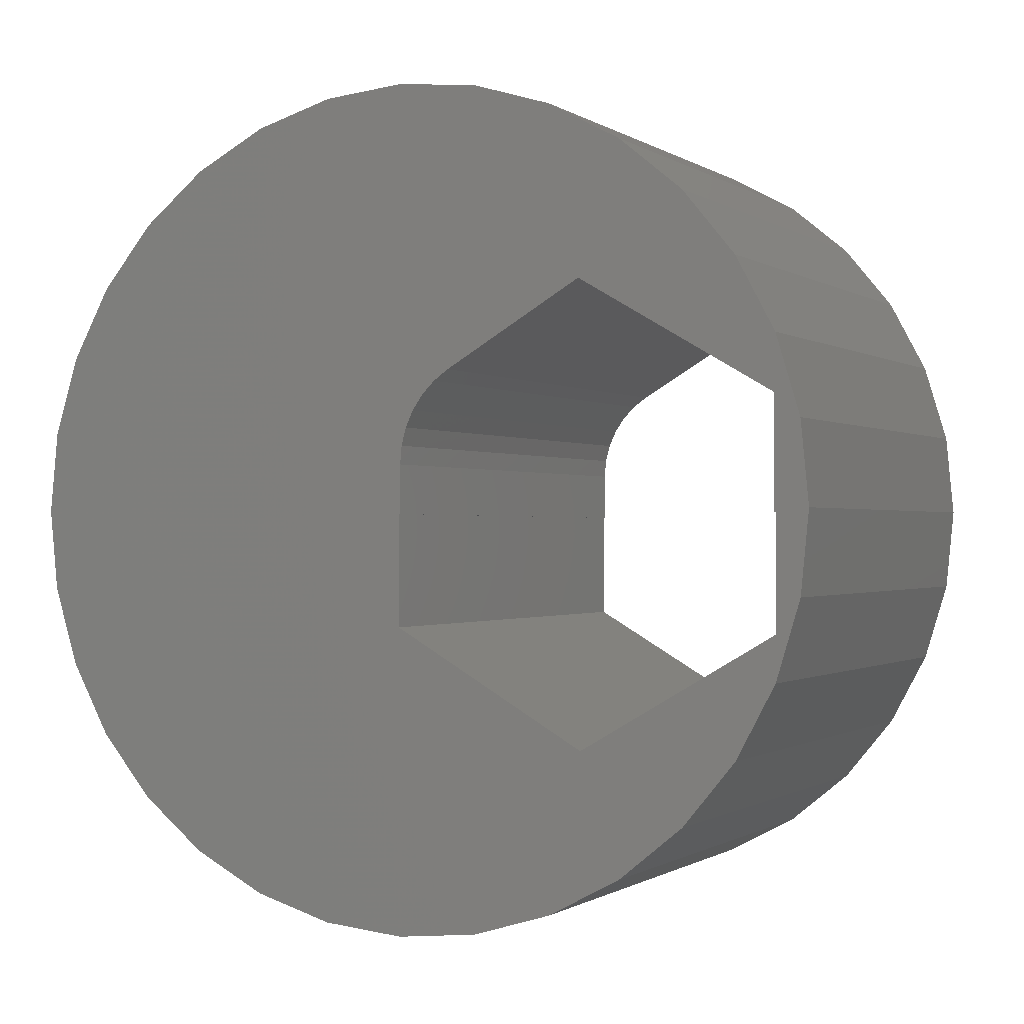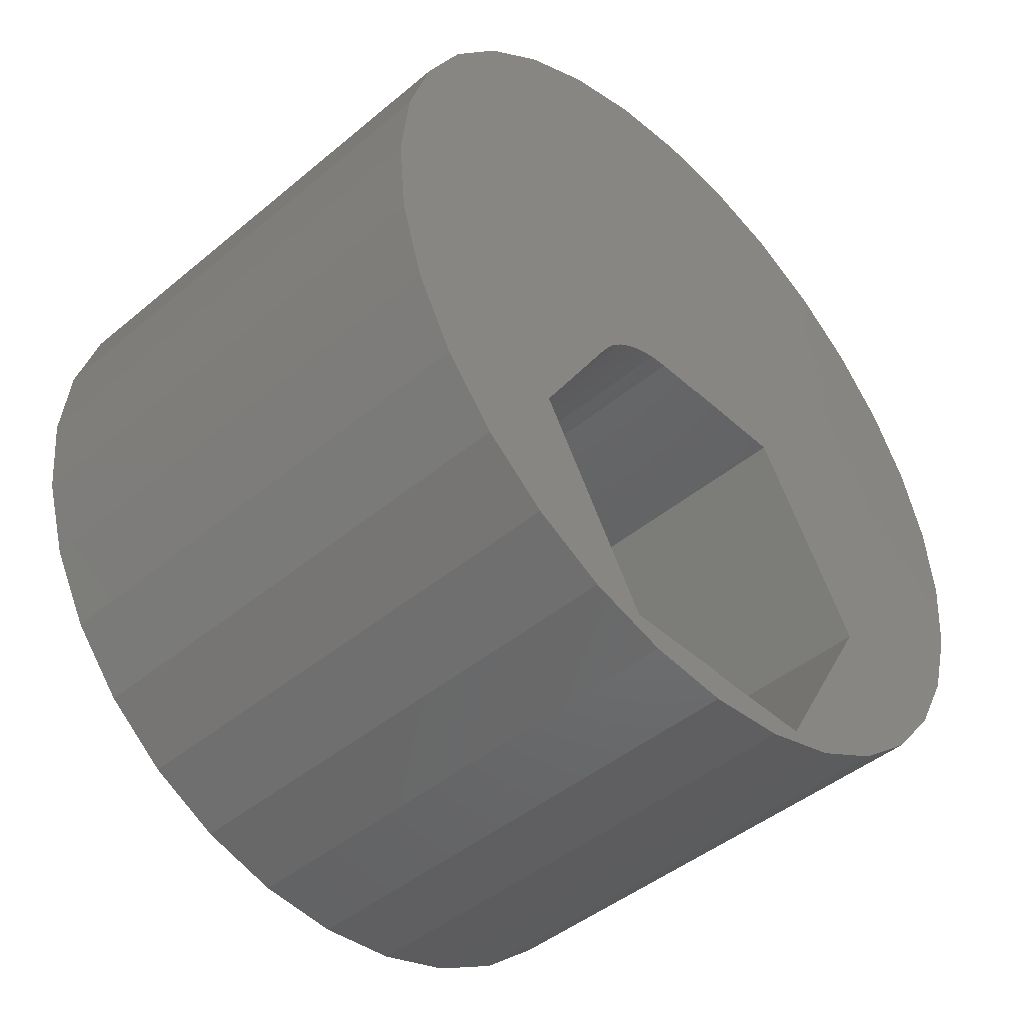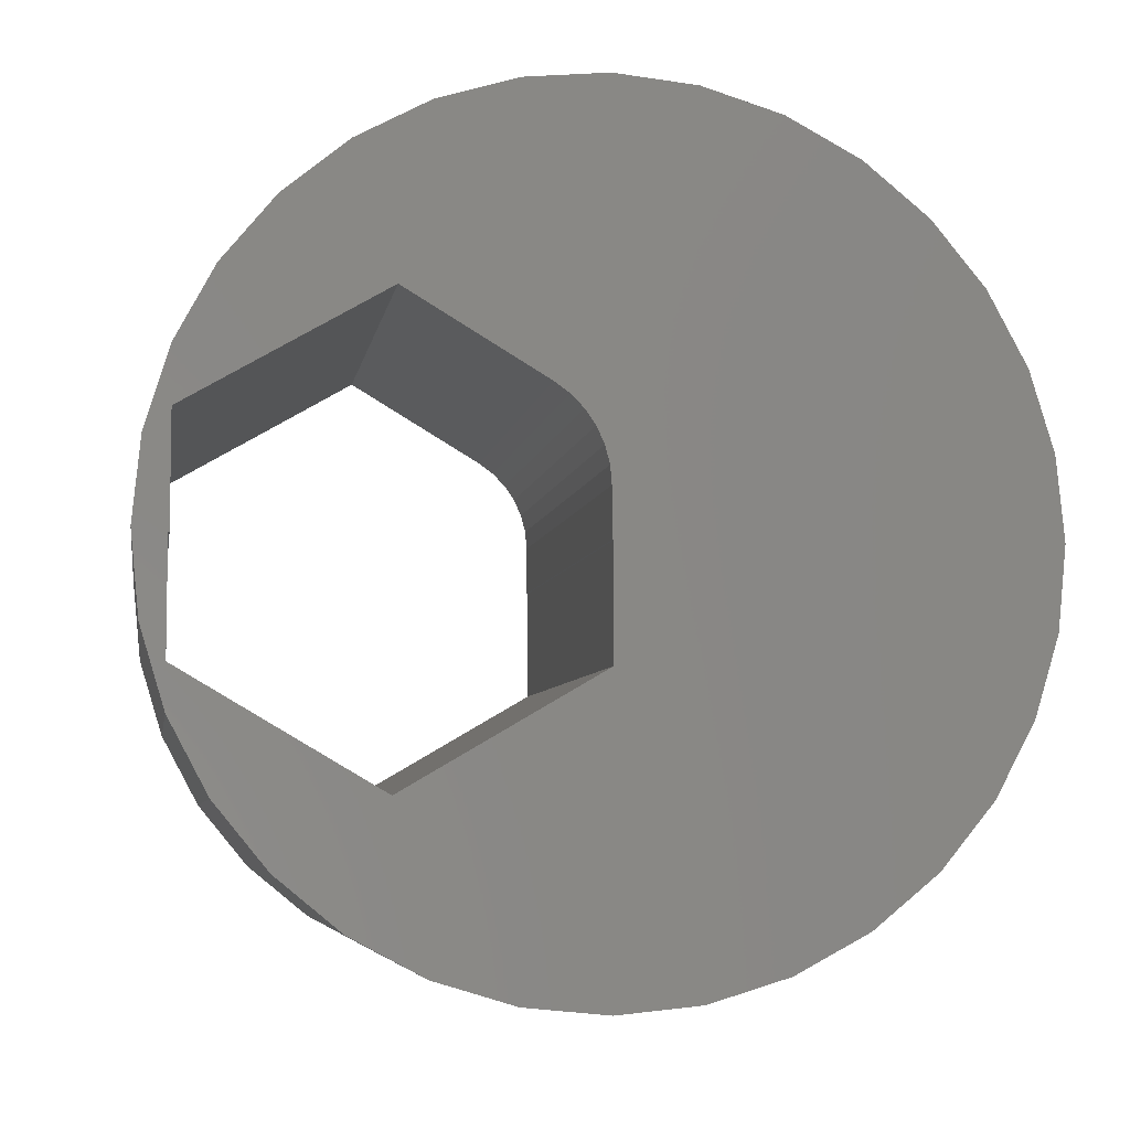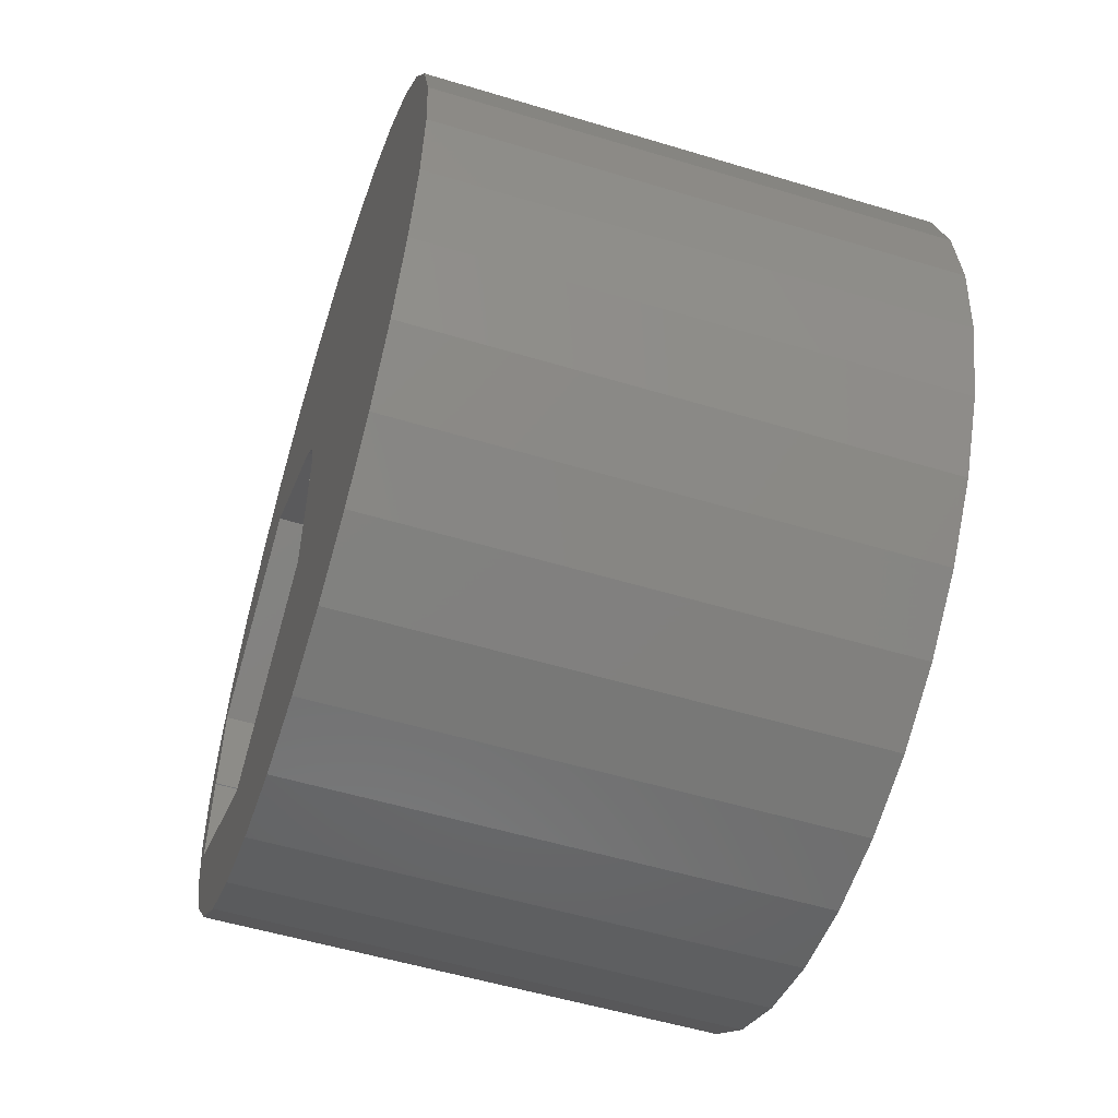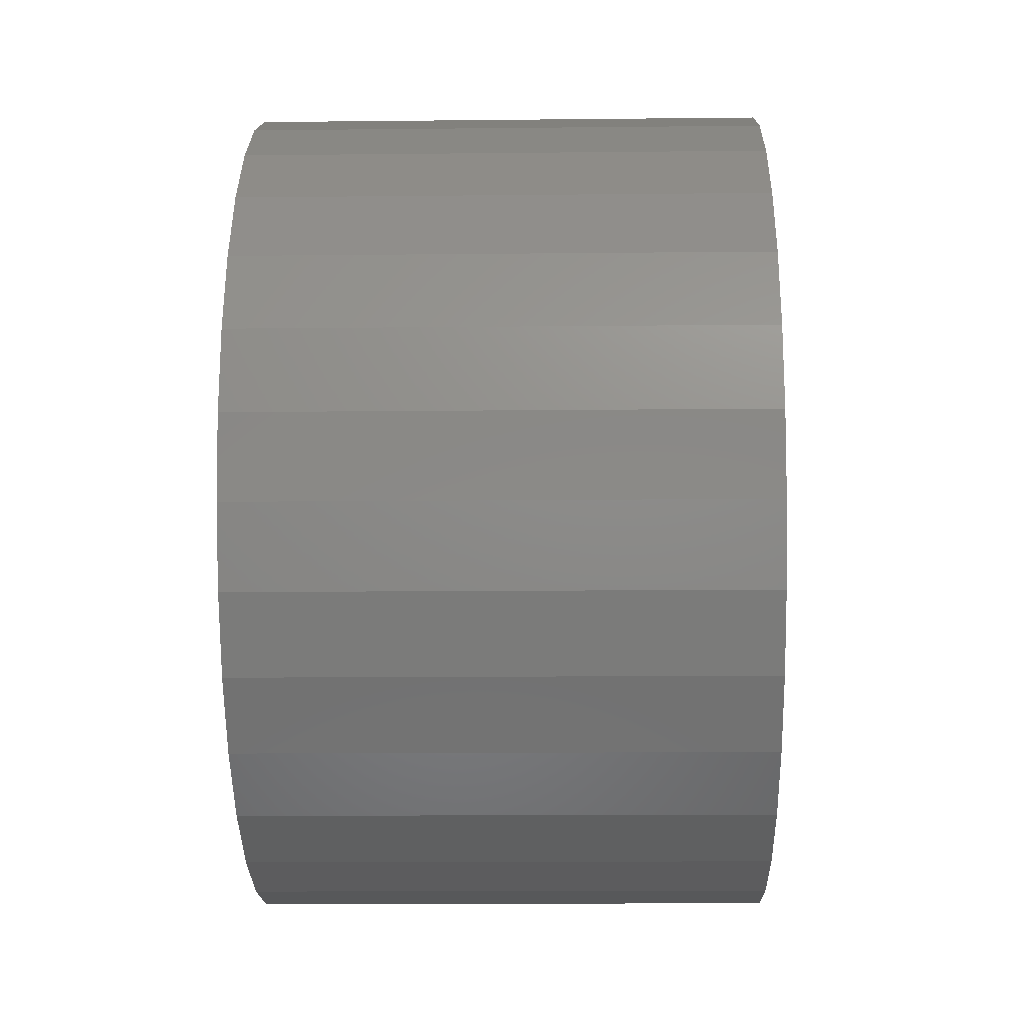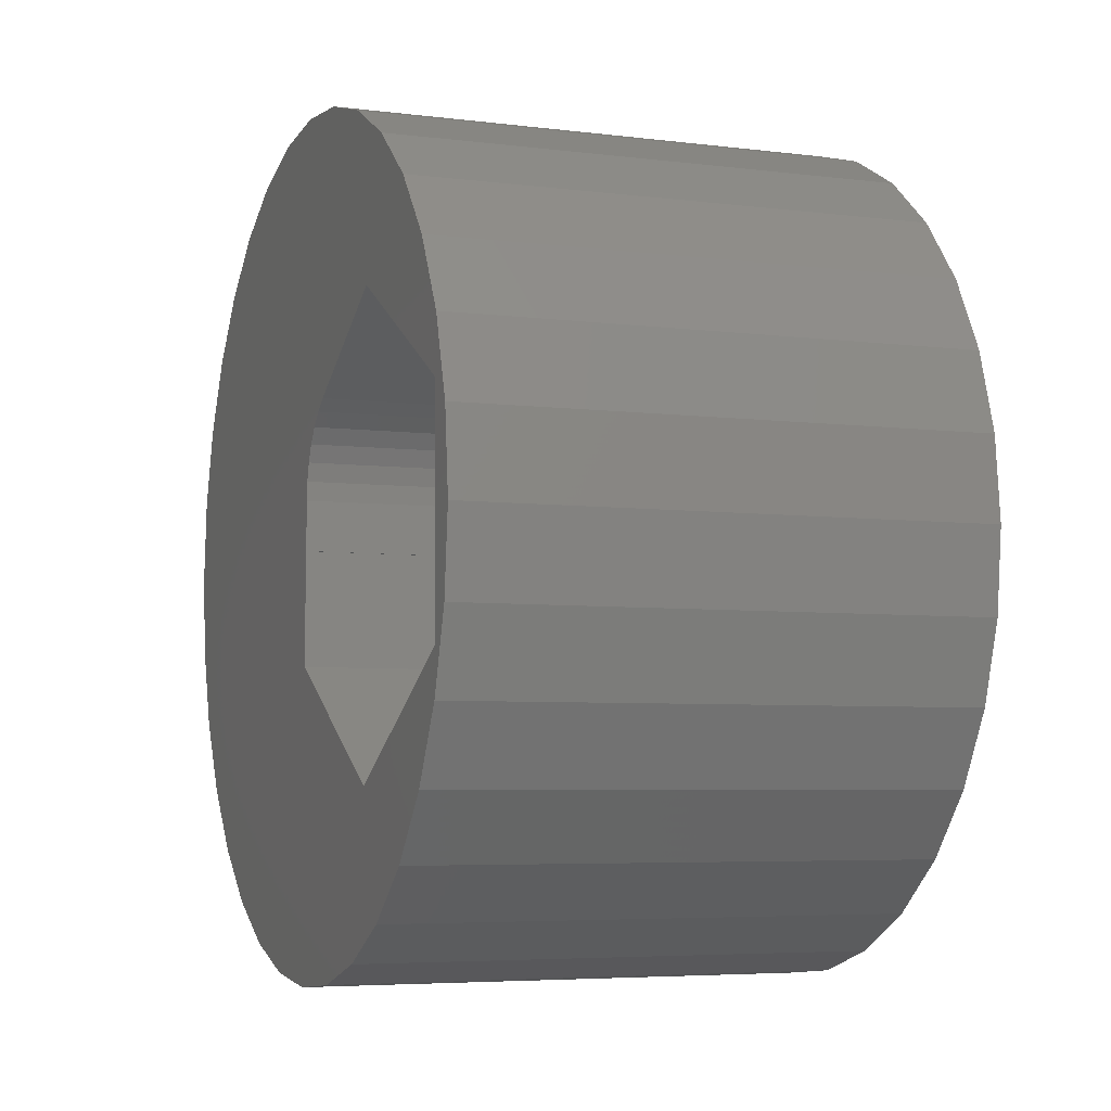
<metadata>
{"format":"stl","ext":"stl","renderer":"f3d","projection":"perspective","resolution":1024,"background":"white","views":[{"elev":-0.6,"azim":115.3,"up":"+Y"},{"elev":-45.3,"azim":-136.2,"up":"+Z"},{"elev":-6.0,"azim":-99.3,"up":"+Y"},{"elev":-54.3,"azim":-17.8,"up":"+Y"},{"elev":-12.7,"azim":1.4,"up":"+Y"},{"elev":-5.3,"azim":158.6,"up":"+Y"}]}
</metadata>
<code>
# stl→obj: 96 verts, 192 faces
v 0.75 0.07108 -4.214e-17
v 0.75 3.399e-33 1.772e-17
v 0 0.07108 -1.532e-16
v 0 -6.798e-33 -1.488e-16
v 0.75 0.3257 -0.2783
v 0.75 0.2053 -0.07628
v 0 0.3257 -0.2783
v 0 0.2053 -0.07628
v 0.75 0.1599 -0.5625
v 0.75 0.2402 -0.5642
v 0.75 0.3458 -0.5078
v 0.75 -3.444e-17 -0.5625
v 0.75 -0.1623 0.001974
v 0.75 -0.5925 0.1191
v 0.75 -0.6042 2.236e-16
v 0.75 -0.1623 -0.5645
v 0.75 -0.3328 -0.5078
v 0.75 -0.2272 -0.5642
v 0.75 -0.1126 -0.599
v 0.75 -2.776e-17 -0.5645
v 0.75 0.006497 -0.6107
v 0.75 0.1256 -0.599
v 0.75 -0.2272 0.5642
v 0.75 -0.3328 0.5078
v 0.75 -0.4253 0.4318
v 0.75 -0.5013 0.3393
v 0.75 -0.5577 0.2337
v 0.75 1.734e-17 0.001974
v 0.75 0.6055 0.1191
v 0.75 0.5707 0.2337
v 0.75 0.5143 0.3393
v 0.75 0.4383 0.4318
v 0.75 0.3458 0.5078
v 0.75 0.2402 0.5642
v 0.75 0.1256 0.599
v 0.75 0.006497 0.6107
v 0.75 0.6172 -2.252e-16
v 0.75 0.6055 -0.1191
v 0.75 0.1483 -0.0204
v 0.75 0.1704 -0.03564
v 0.75 0.1896 -0.05446
v 0.75 0.5707 -0.2337
v 0.75 0.09786 -0.002312
v 0.75 0.1238 -0.009181
v 0.75 -0.1126 0.599
v 0.75 -0.3281 -0.2812
v 0.75 -0.5925 -0.1191
v 0.75 -0.5577 -0.2337
v 0.75 -0.5013 -0.3393
v 0.75 -0.4253 -0.4318
v 0.75 0.5143 -0.3393
v 0.75 0.4383 -0.4318
v 0 0.3458 -0.5078
v 0 0.2402 -0.5642
v 0 0.1599 -0.5625
v 0 -3.444e-17 -0.5625
v 0 -0.6042 2.236e-16
v 0 -0.5925 0.1191
v 0 -0.1623 0.001974
v 0 -0.1623 -0.5645
v 0 -2.776e-17 -0.5645
v 0 -0.1126 -0.599
v 0 -0.2272 -0.5642
v 0 -0.3328 -0.5078
v 0 0.1256 -0.599
v 0 0.006497 -0.6107
v 0 -0.5577 0.2337
v 0 -0.5013 0.3393
v 0 -0.4253 0.4318
v 0 -0.3328 0.5078
v 0 -0.2272 0.5642
v 0 1.734e-17 0.001974
v 0 0.006497 0.6107
v 0 0.1256 0.599
v 0 0.2402 0.5642
v 0 0.3458 0.5078
v 0 0.4383 0.4318
v 0 0.5143 0.3393
v 0 0.5707 0.2337
v 0 0.6055 0.1191
v 0 0.6055 -0.1191
v 0 0.5707 -0.2337
v 0 0.1896 -0.05446
v 0 0.1704 -0.03564
v 0 0.1483 -0.0204
v 0 0.6172 -2.252e-16
v 0 0.1238 -0.009181
v 0 0.09786 -0.002312
v 0 -0.1126 0.599
v 0 -0.5577 -0.2337
v 0 -0.5925 -0.1191
v 0 -0.3281 -0.2812
v 0 -0.5013 -0.3393
v 0 -0.4253 -0.4318
v 0 0.5143 -0.3393
v 0 0.4383 -0.4318
f 1 2 3
f 3 2 4
f 5 6 7
f 7 6 8
f 9 10 11
f 9 12 10
f 13 14 15
f 16 17 18
f 16 18 19
f 16 19 20
f 20 19 21
f 20 21 22
f 20 22 10
f 20 10 12
f 14 23 24
f 14 24 25
f 14 25 26
f 14 26 27
f 28 29 30
f 28 30 31
f 28 31 32
f 28 32 33
f 28 33 34
f 28 34 35
f 28 35 36
f 29 28 2
f 29 2 1
f 29 1 37
f 38 39 40
f 38 40 41
f 38 41 6
f 38 6 5
f 38 5 42
f 37 1 43
f 37 43 44
f 37 44 39
f 37 39 38
f 28 36 13
f 13 36 45
f 13 45 14
f 14 45 23
f 13 15 46
f 46 15 47
f 46 47 48
f 46 48 16
f 16 48 49
f 16 49 17
f 17 49 50
f 42 5 51
f 51 5 9
f 51 9 52
f 52 9 11
f 53 54 55
f 54 56 55
f 57 58 59
f 60 61 62
f 60 62 63
f 60 63 64
f 61 56 54
f 61 54 65
f 61 65 66
f 61 66 62
f 58 67 68
f 58 68 69
f 58 69 70
f 58 70 71
f 72 73 74
f 72 74 75
f 72 75 76
f 72 76 77
f 72 77 78
f 72 78 79
f 72 79 80
f 81 82 7
f 81 7 8
f 81 8 83
f 81 83 84
f 81 84 85
f 86 81 85
f 86 85 87
f 86 87 88
f 86 88 3
f 80 86 3
f 80 3 4
f 80 4 72
f 72 59 73
f 73 59 89
f 59 58 89
f 89 58 71
f 90 91 92
f 92 91 57
f 92 57 59
f 92 60 90
f 90 60 93
f 60 64 93
f 93 64 94
f 82 95 7
f 7 95 55
f 95 96 55
f 55 96 53
f 39 84 40
f 40 84 83
f 40 83 41
f 41 83 8
f 41 8 6
f 84 39 85
f 85 39 44
f 85 44 87
f 87 44 43
f 87 43 88
f 88 43 1
f 88 1 3
f 2 28 4
f 4 28 72
f 20 12 61
f 61 12 56
f 9 5 55
f 55 5 7
f 12 9 56
f 56 9 55
f 13 46 59
f 59 46 92
f 28 13 72
f 72 13 59
f 16 20 60
f 60 20 61
f 46 16 92
f 92 16 60
f 86 37 81
f 81 37 38
f 81 38 82
f 82 38 42
f 82 42 95
f 95 42 51
f 95 51 96
f 96 51 52
f 96 52 53
f 53 52 11
f 53 11 54
f 54 11 10
f 54 10 65
f 65 10 22
f 65 22 66
f 66 22 21
f 66 21 62
f 62 21 19
f 62 19 63
f 63 19 18
f 63 18 64
f 64 18 17
f 64 17 94
f 94 17 50
f 94 50 93
f 93 50 49
f 93 49 90
f 90 49 48
f 90 48 91
f 91 48 47
f 91 47 57
f 57 47 15
f 57 15 58
f 58 15 14
f 58 14 67
f 67 14 27
f 67 27 68
f 68 27 26
f 68 26 69
f 69 26 25
f 69 25 70
f 70 25 24
f 70 24 71
f 71 24 23
f 71 23 89
f 89 23 45
f 89 45 73
f 73 45 36
f 73 36 74
f 74 36 35
f 74 35 75
f 75 35 34
f 75 34 76
f 76 34 33
f 76 33 77
f 77 33 32
f 77 32 78
f 78 32 31
f 78 31 79
f 79 31 30
f 79 30 80
f 80 30 29
f 80 29 86
f 86 29 37

</code>
